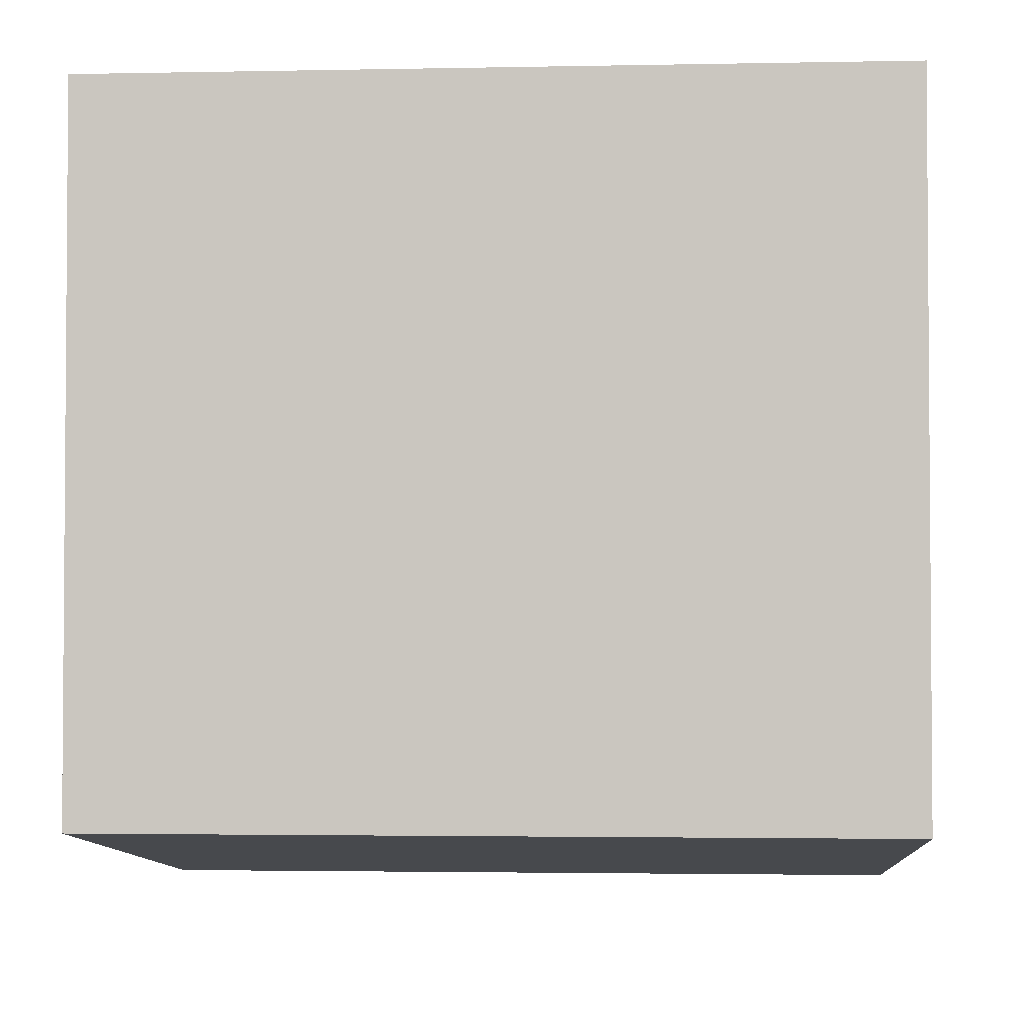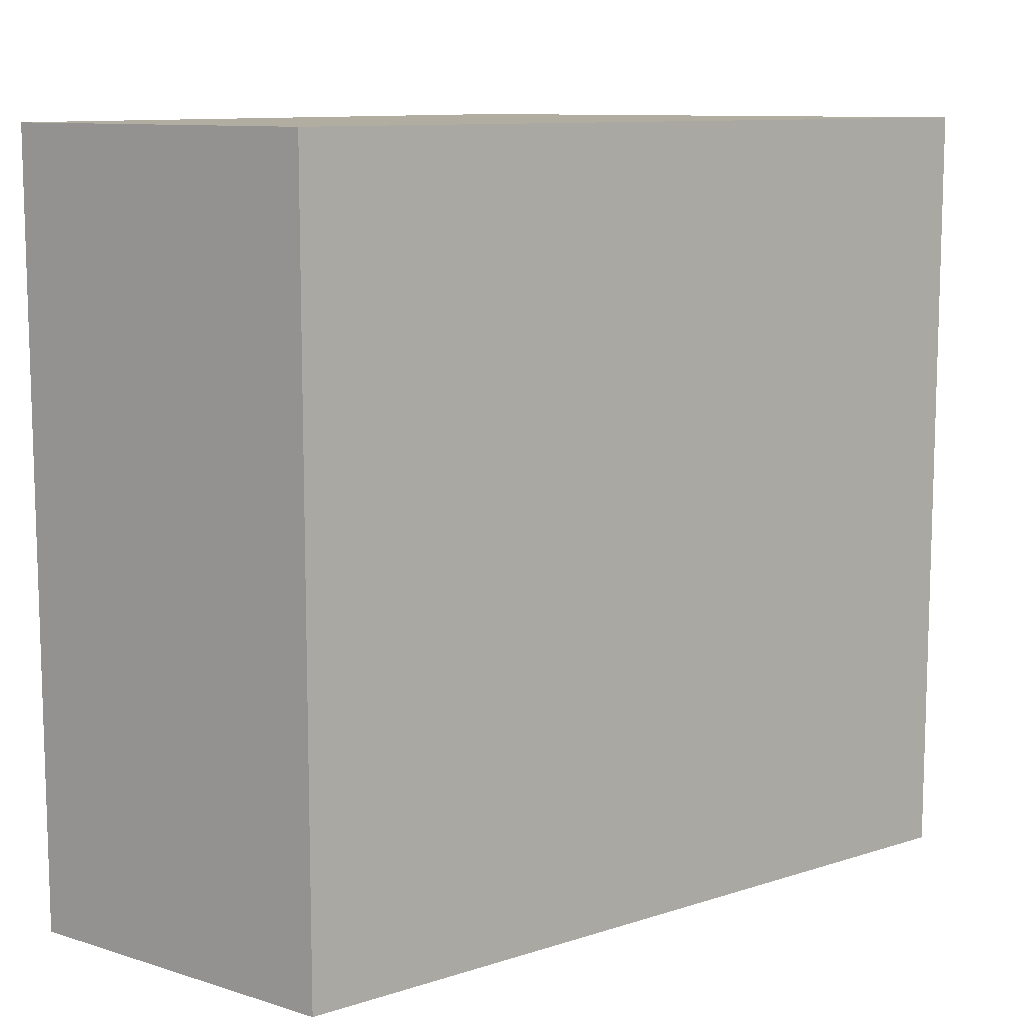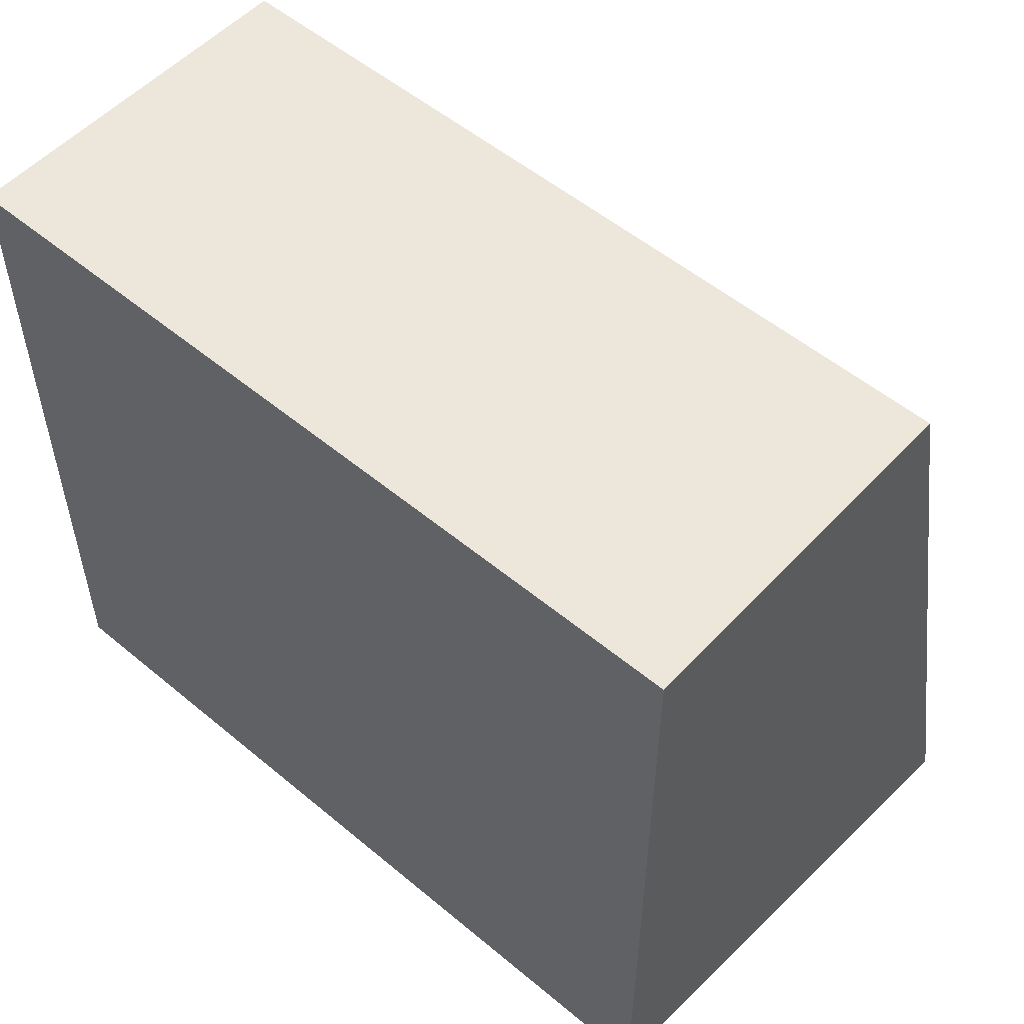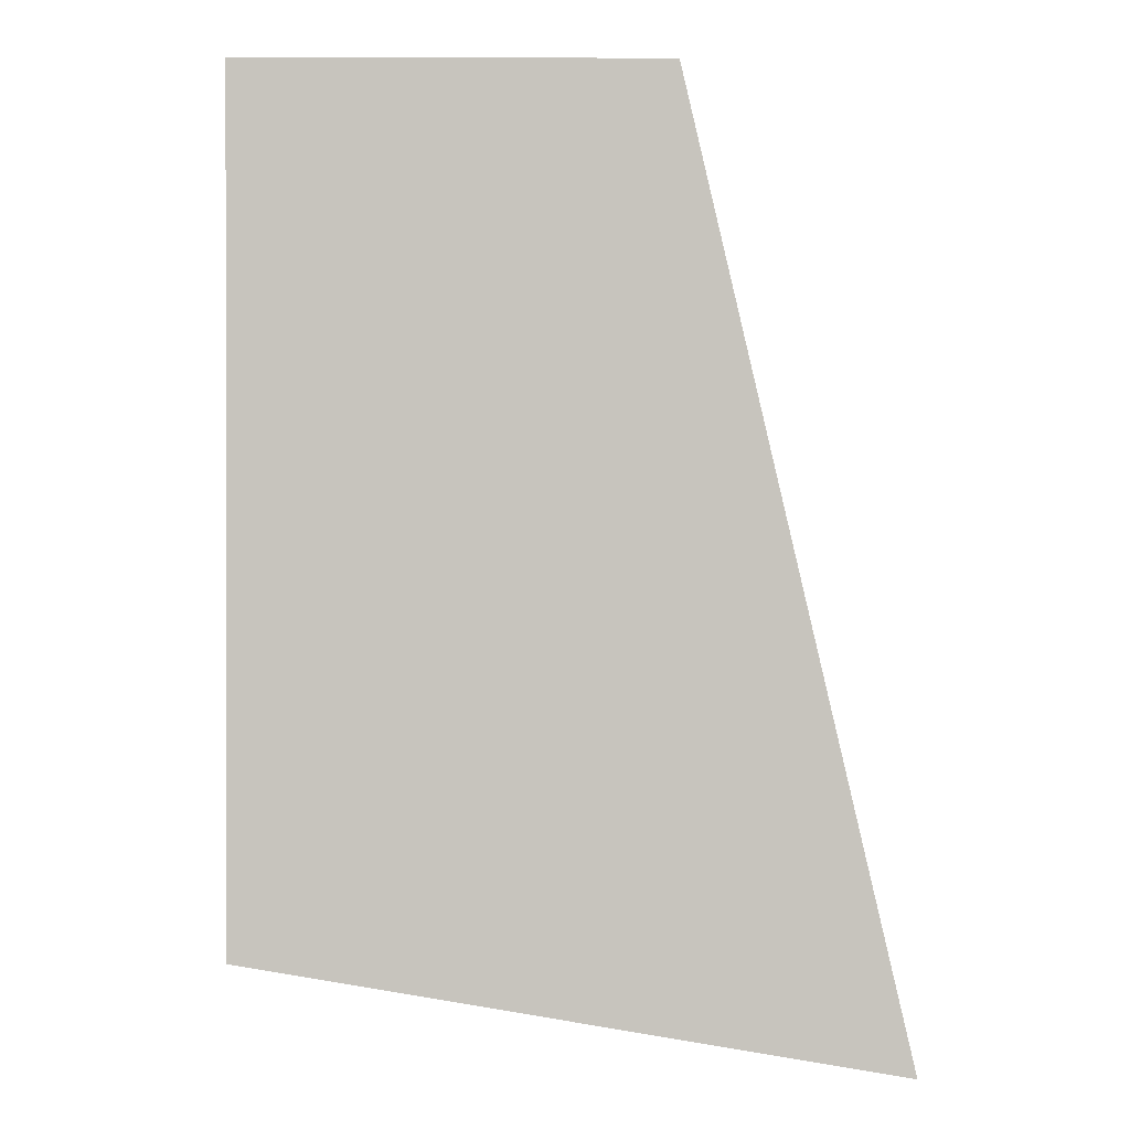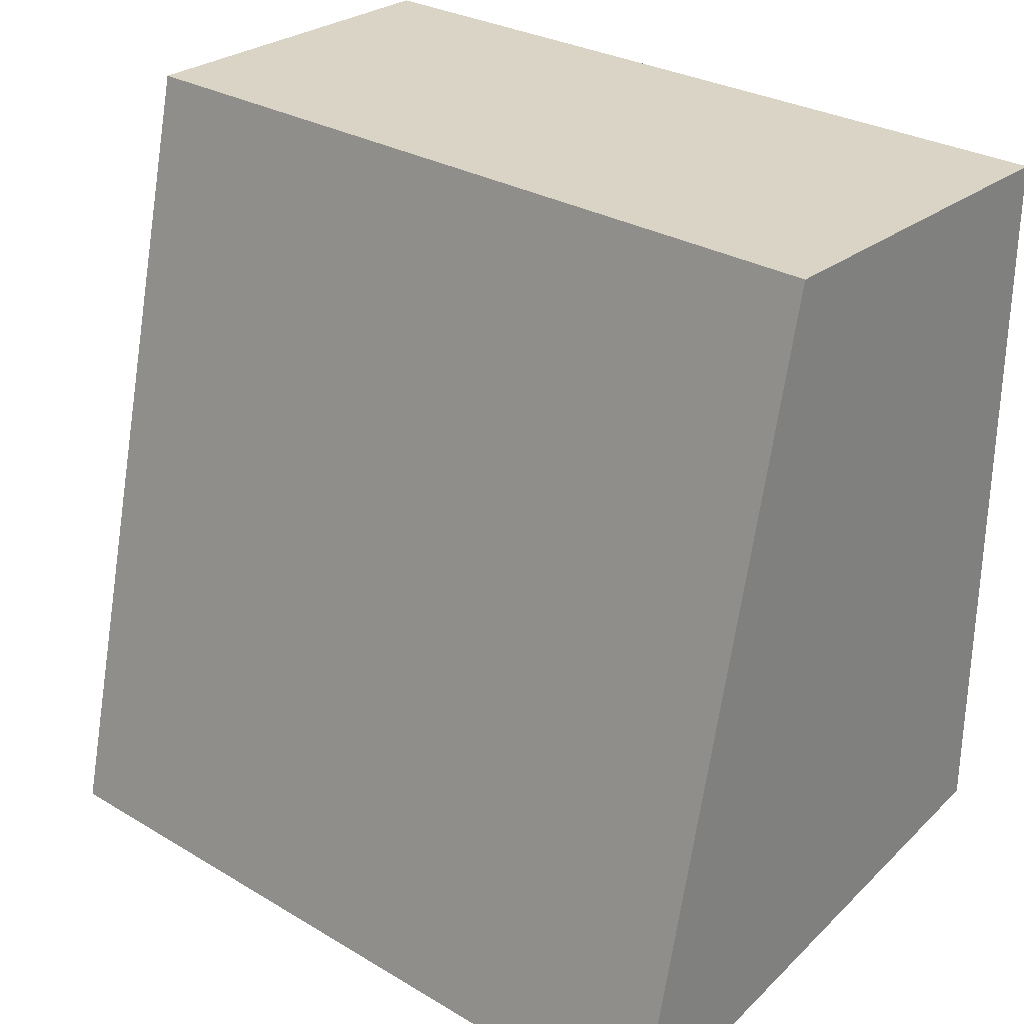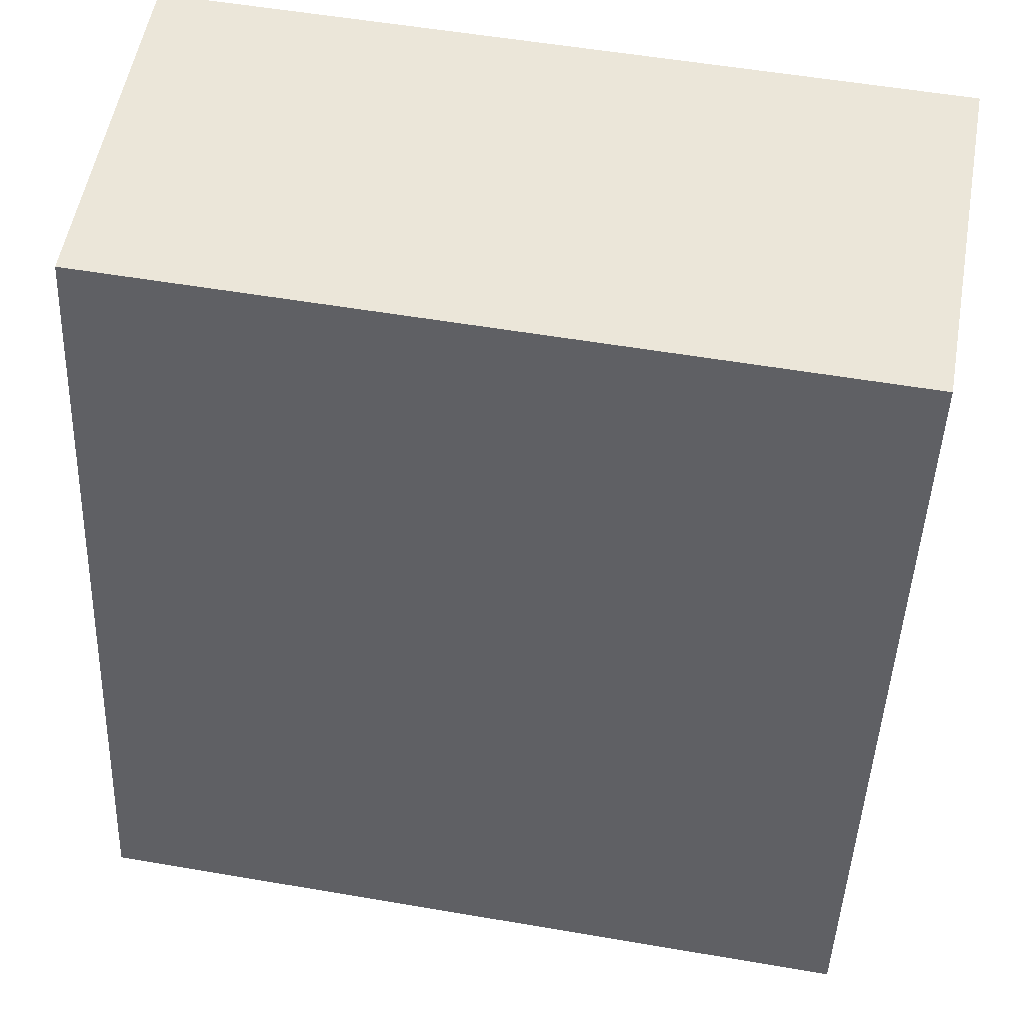
<metadata>
{"format":"obj","ext":"obj","renderer":"f3d","projection":"perspective","resolution":1024,"background":"white","views":[{"elev":-2.5,"azim":93.9,"up":"+Y"},{"elev":10.4,"azim":-142.0,"up":"+Z"},{"elev":53.6,"azim":131.6,"up":"+Y"},{"elev":0.6,"azim":179.1,"up":"+Y"},{"elev":28.9,"azim":-48.5,"up":"+Y"},{"elev":55.3,"azim":-79.8,"up":"+Y"}]}
</metadata>
<code>
v -0.07106 -0.01666 0.08027
v -0.07106 -0.04089 0.08027
v -0.07106 -0.01666 0.05301
v -0.08318 -0.01666 0.05301
v -0.08959 -0.04405 0.08027
v -0.08318 -0.01666 0.08027
v -0.07106 -0.04089 0.05301
v -0.08959 -0.04405 0.05301
f 1 2 3
f 1 3 4
f 5 2 1
f 6 5 1
f 6 1 4
f 6 4 5
f 7 3 2
f 7 4 3
f 8 5 4
f 8 4 7
f 8 7 2
f 8 2 5

</code>
